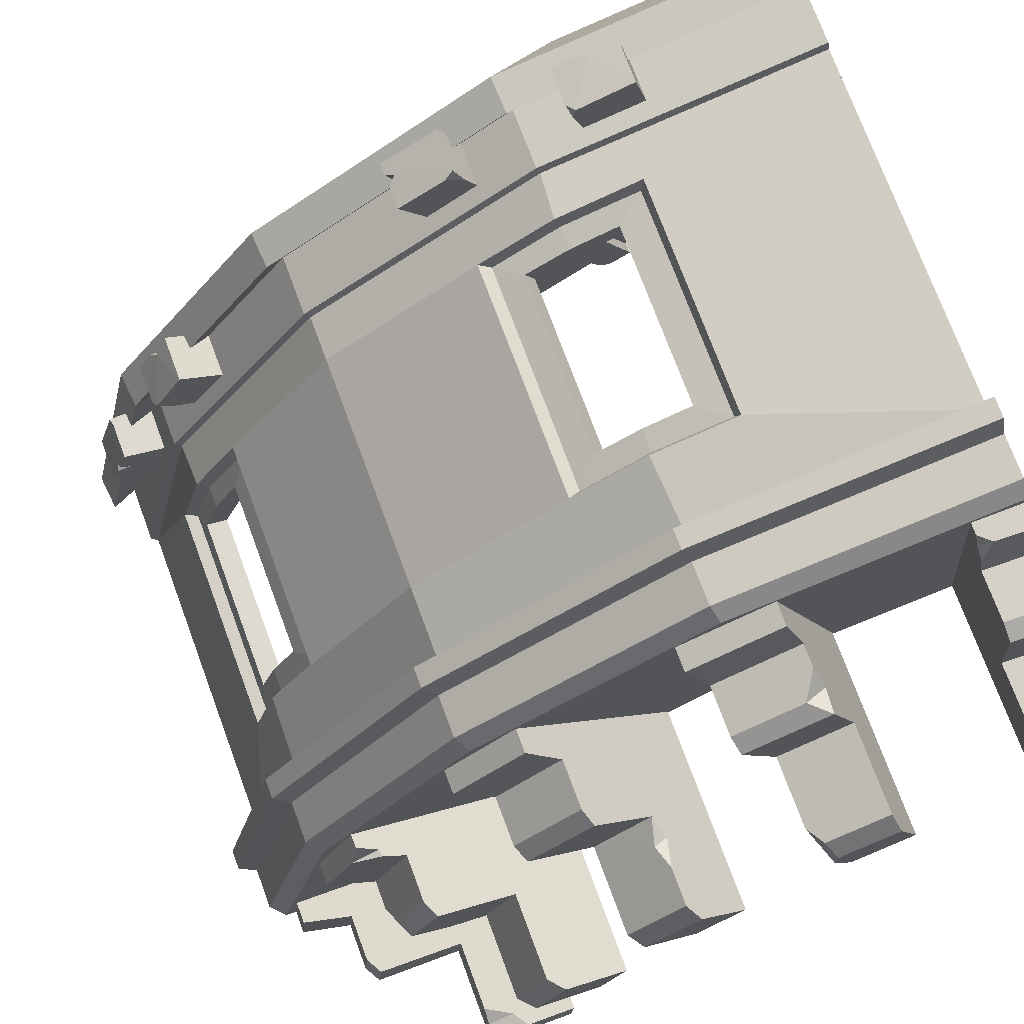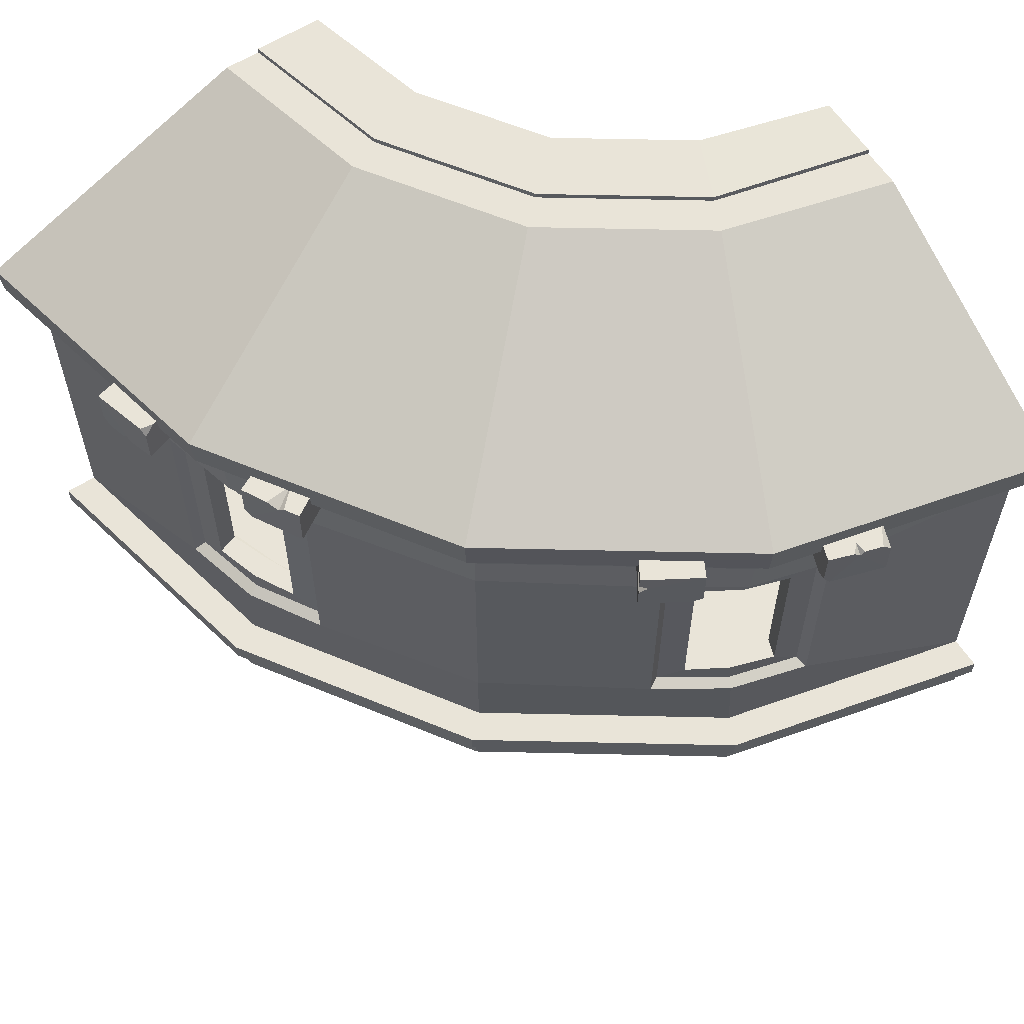
<metadata>
{"format":"obj","ext":"obj","renderer":"f3d","projection":"perspective","resolution":1024,"background":"white","views":[{"elev":73.7,"azim":-20.3,"up":"+Z"},{"elev":60.4,"azim":-32.8,"up":"+Y"}]}
</metadata>
<code>
v 250 -6.207 427.9
v 250 -1.068 275
v 250 -1.068 438.3
v -188.3 -1.068 -0.003906
v -25 -1.068 -0.003906
v -177.9 -6.207 -0.003906
v 250 10.7 438.3
v 250 10.7 225
v 25 10.7 -0.003906
v -188.3 10.7 -0.003906
v 250 -1.068 225
v 25 -1.068 -0.003906
v -177.9 -30.55 -0.003906
v 250 -30.55 427.9
v -170 -38.99 -0.003906
v -25 -38.99 0
v 250 -38.99 275
v 250 -38.99 420
v -56.18 0 306.3
v -56.18 11.77 306.3
v 94.66 11.77 155.4
v 94.66 0 155.4
v 59.3 0 190.8
v 59.3 -37.92 190.8
v -43.21 -37.92 293.3
v -48.79 -29.49 298.9
v -48.79 -5.138 298.9
v -141.5 -5.138 162
v -141.5 -29.49 162
v -134.2 -37.92 158.9
v -0.9922 -37.92 101.8
v -0.9922 0 101.8
v 44.96 0 82.04
v 44.96 11.77 82.04
v -151.1 11.77 166.1
v -151.1 0 166.1
v 83.98 0 401.2
v 83.98 11.77 401.2
v 168.1 11.77 205.1
v 168.1 0 205.1
v 148.3 0 251.1
v 148.3 -37.92 251.1
v 91.2 -37.92 384.3
v 88.1 -29.49 391.6
v 88.1 -5.138 391.6
v 250 -58.7 384.4
v 250 -38.99 275
v 250 -52.71 413.3
v 227.9 -51.64 411.1
v 234.1 -37.92 272.9
v 224 -57.63 381.8
v 250 -38.99 413.3
v 221.3 -37.92 410.6
v 224 -86.02 381.8
v 250 -87.09 384.4
v 224.5 -95.85 376.2
v 250 -96.92 378.8
v 229.3 -95.85 324.6
v 250 -96.92 326.9
v 230.2 -156.2 315.4
v 250 -157.2 317.6
v 234.1 -156.2 272.9
v 250 -157.2 275
v 229.3 -147.4 324.6
v 250 -148.5 326.9
v 130.2 -57.63 361.4
v 166.4 -37.92 258.1
v 120.6 -51.64 388.6
v 67.87 -51.64 366
v 130.9 -37.92 242.9
v 81.01 -57.63 340.3
v 120.6 -37.92 388.6
v 67.87 -37.92 366
v 81.01 -86.02 340.3
v 120.6 -86.02 357.9
v 83.58 -95.85 335.3
v 132 -95.85 356
v 107.2 -95.85 289.1
v 149.2 -95.85 307.1
v 118.4 -156.2 284.3
v 152.2 -156.2 298.4
v 130.9 -156.2 242.9
v 166.4 -156.2 258.1
v 113.5 -147.4 292.2
v 149.2 -147.4 307.1
v 1.5 -57.63 286.4
v 73.44 -37.92 204
v -17.46 -51.64 308.2
v -58.05 -51.64 267.6
v 46.12 -37.92 176.7
v -36.32 -57.63 248.6
v -17.46 -37.92 308.2
v -58.05 -37.92 267.6
v -36.32 -86.02 248.6
v 1.5 -86.02 286.4
v -32.07 -95.85 244.9
v 5.211 -95.85 282.2
v 7.023 -95.85 210.8
v 39.32 -95.85 243.1
v 13.98 -156.2 204.7
v 45.4 -156.2 236.1
v 46.12 -156.2 176.7
v 73.44 -156.2 204
v 7.023 -147.4 210.8
v 39.32 -147.4 243.1
v -90.16 -57.63 169.1
v 7.234 -37.92 119.3
v -120.9 -51.64 172
v -138.5 -51.64 129.5
v -7.996 -37.92 83.75
v -111.2 -57.63 120
v -115.8 -37.92 182.3
v -138.5 -37.92 129.5
v -107.2 -86.02 131
v -90.16 -86.02 169.1
v -102.6 -95.85 127.2
v -85.14 -95.85 166.5
v -56.96 -95.85 100.9
v -38.96 -95.85 142.9
v -48.24 -156.2 97.87
v -30.73 -156.2 138.7
v -7.996 -156.2 83.75
v 7.234 -156.2 119.3
v -56.96 -147.4 100.9
v -38.96 -147.4 142.9
v -131.7 -57.63 26.15
v -22.8 -37.92 16
v -160.5 -51.64 28.82
v -163.3 -52.71 0
v -25 -38.99 0
v -134.4 -58.7 0
v -160.5 -37.92 28.82
v -163.3 -38.99 0
v -134.4 -87.09 0
v -131.7 -86.02 26.15
v -128.8 -96.92 0
v -126.1 -95.85 25.63
v -76.89 -96.92 0
v -74.46 -95.85 20.82
v -67.65 -157.2 0
v -59.21 -146.6 19.39
v -25 -157.2 0
v -22.8 -156.2 16
v -76.89 -148.5 0
v -111.2 -74.93 120
v -100.9 -81.18 116.3
v -79.59 -95.85 108.9
v -115.8 -45.95 182.3
v -103.3 -54.58 175.8
v -104 -50.32 176.2
v -74.46 -138.1 20.82
v -52.65 -156.2 18.79
v -65.68 -156.2 15.05
v -74.93 -147.4 15.21
v 107.2 -136.5 289.1
v 118.6 -156.2 266.7
v 130.2 -70.73 361.4
v 134.3 -80.49 349.5
v 221.3 -45.49 410.6
v 222.2 -48.53 401.4
v 222.9 -55.2 393.5
v 39.32 -125.4 243.1
v 35.27 -111.4 239.5
v 43.59 -108.5 238.2
v 42.3 259.3 45.61
v 47.75 259.3 63.66
v 42.3 232.4 45.61
v 47.75 236.7 63.66
v -178.5 237.1 102.3
v -167.6 232.4 138.6
v -178.5 259.3 102.3
v -167.6 254.3 138.6
v -177.2 232.4 107.4
v -162.9 232.4 98.27
v -168.8 259.3 135
v -160.9 259.3 136.3
v 47.1 232.4 61.77
v 36.06 232.4 67.73
v 43.57 259.3 50.31
v 45.13 259.3 55.66
v 44.08 255.6 52.13
v 29.4 259.3 56.52
v -174.2 232.4 117.8
v -172.5 232.4 123.6
v -166.8 232.4 118.9
v -173.5 235.6 120.4
v -28.73 232.4 63.84
v -63.09 232.4 72.66
v -44.29 232.4 72.41
v -44.98 236.6 68.02
v -101.4 259.3 115.6
v -71.92 259.3 105.3
v -91.18 253.3 112
v -91.76 259.3 108.2
v -146.8 259.3 94.13
v -125 259.3 88.55
v -138.9 255.3 92.13
v -138.7 259.3 95.25
v -121.1 259.3 234.1
v -140.2 259.3 201.4
v -121.1 232.4 234.1
v -140.2 236.7 201.4
v 70.82 237.1 111.1
v 61.33 232.4 94.86
v 70.82 259.3 111.1
v 61.33 254.3 94.86
v 69.43 232.4 108.9
v 57.21 232.4 119.9
v 62.21 259.3 96.51
v 55.06 259.3 98.16
v -138.3 232.4 204.9
v -129.3 232.4 195.6
v -126.3 259.3 225.8
v -132 259.3 216.2
v -128.3 255.6 222.6
v -115.3 259.3 214.5
v 66.62 232.4 104.3
v 65.11 232.4 101.7
v 59.89 232.4 106.4
v 65.96 235.6 103.2
v -59.38 232.4 194.6
v -29.52 232.4 175.4
v -47.58 232.4 181
v -45.26 236.6 185.5
v -0.5938 259.3 127.6
v -28.21 259.3 142.2
v -10.18 253.3 132.6
v -9.305 259.3 135.7
v 43.21 259.3 128.8
v 24.28 259.3 141
v 36.42 255.3 133.2
v 35.86 259.3 131.2
v 16.33 259.6 371.5
v 16.33 232.1 371.5
v 48.35 259.6 390.1
v 43.1 232.1 387.3
v 152.2 259.6 187.2
v 155.1 232.1 188.7
v 139.1 259.6 179.4
v 142.1 232.1 181.2
v 155.1 255.8 188.7
v 147.5 259.6 203
v 139.1 234.8 179.4
v 135.3 232.1 185.4
v 48.35 235 390.1
v 54.14 232.1 379.2
v 16.33 252.5 371.5
v 16.33 244.4 371.5
v 20.69 249.8 374.2
v 24.58 249.6 358.6
v 155.1 247.9 188.7
v 155.1 243.5 188.7
v 151.8 245.6 194.7
v 153.1 246 187.6
v 82.67 259.6 325.3
v 99.27 259.6 294
v 90.74 255 310.1
v 86.41 259.6 308.3
v 101.4 232.1 238.4
v 84.59 232.1 264.7
v 100.3 232.1 250.5
v 95.21 235.4 248.1
v 121.5 259.6 207
v 109.4 259.6 226
v 119.9 259.6 215.5
v 117.4 257.2 213.3
v 204.5 232.4 207.8
v 186.4 232.4 202.3
v 204.5 259.3 207.8
v 186.4 255 202.3
v 147.8 254.6 428.6
v 111.5 259.3 417.7
v 147.8 232.4 428.6
v 111.5 237.5 417.7
v 142.7 259.3 427.3
v 151.8 259.3 413
v 115.1 232.4 418.9
v 113.8 232.4 411
v 188.3 259.3 203
v 182.4 259.3 214
v 199.8 232.4 206.5
v 194.4 232.4 205
v 198 236.2 206
v 193.6 232.4 220.7
v 132.2 259.3 424.3
v 126.5 259.3 422.6
v 131.2 259.3 416.9
v 129.7 256.1 423.6
v 186.3 259.3 278.8
v 177.4 259.3 313.2
v 177.7 259.3 294.4
v 182.1 255.1 295.1
v 134.5 232.4 351.5
v 144.8 232.4 322
v 138.1 238.5 341.3
v 141.9 232.4 341.9
v 156 232.4 396.8
v 161.5 232.4 375.1
v 158 236.4 389
v 154.8 232.4 388.8
v 250 10.7 418.6
v 250 256.7 422.6
v 250 347.8 275
v -172.6 256.7 -0.003906
v -25 347.8 -0.003906
v -168.6 10.7 -0.003906
v 0 347.8 -0.003906
v 250 347.8 250
v 250 270.6 386.4
v 250 315.7 275
v -25 315.7 -0.003906
v -136.4 270.6 -0.003906
v -140.4 10.7 -0.003906
v 250 10.7 390.4
v 250 315.7 250
v 0 315.7 -0.003906
v -190.2 271.3 -0.003906
v 250 271.3 440.2
v 250 221.3 422.6
v 250 221.3 386.4
v -136.4 221.3 -0.003906
v -172.6 221.3 -0.003906
v 250 219.4 418.6
v 250.5 220.4 390.4
v -140.4 219.4 -0.003906
v -168.6 219.4 -0.003906
v 250 250 437.9
v -187.9 250 -0.003906
v -122.4 194 105.2
v -122.4 56.81 105.2
v 144.9 194 372.5
v 144.9 56.81 372.5
v -145.4 56.81 111.3
v 138.8 56.81 395.2
v 138.8 194 395.2
v -145.4 194 111.3
v -105.4 56.81 203.3
v -105.4 194 203.3
v 46.77 194 355.2
v 46.77 56.81 355.2
v -84.96 56.81 191.1
v -84.96 194 191.1
v 59.01 194 335.1
v 59.01 56.81 335.1
v 53.87 191.3 351.4
v 53.87 59.47 351.4
v 59.12 59.47 343
v 59.12 191.3 343
v 136.7 59.47 387.4
v 139.1 59.47 377.8
v 136.7 191.3 387.4
v 139.1 191.3 377.8
v -138 60.19 112.2
v -101 60.19 197.3
v -92.27 60.19 192
v -128 60.19 109.9
v -101 190.6 197.3
v -92.27 190.6 192
v -138 190.6 112.2
v -128 190.6 109.9
v 67.2 177.8 361.6
v 67.2 73.03 361.6
v 73.16 73.03 350.6
v 73.16 177.8 350.6
v 119.8 73.03 384.5
v 123.9 73.03 372.7
v 119.8 177.8 384.5
v 123.9 177.8 372.7
v -134.6 73.03 130.2
v -111.7 73.03 182.8
v -100.5 73.03 176.9
v -122.6 73.03 126.2
v -111.7 177.8 182.8
v -100.5 177.8 176.9
v -134.6 177.8 130.2
v -122.6 177.8 126.2
v -42.23 220.4 292.3
v -45.07 222.3 295.2
v -45.07 257.7 295.2
v -55.89 251 306
v -57.49 272.3 307.6
v 59.3 348.9 190.8
v 76.98 348.9 173.1
v 76.98 316.8 173.1
v 59.3 316.8 190.8
v -19.45 271.6 269.5
v -19.45 222.3 269.5
v -22.3 220.4 272.4
v -42.23 56.81 292.3
v -42.23 194 292.3
v -42.23 11.77 292.3
v -22.3 56.81 272.4
v -22.3 194 272.4
v -22.3 11.77 272.4
v 91.75 220.4 383.1
v 90.16 222.3 386.8
v 90.16 257.7 386.8
v 84.14 251 400.8
v 83.24 272.3 402.9
v 148.3 348.9 251.1
v 158.2 348.9 228.1
v 158.2 316.8 228.1
v 148.3 316.8 251.1
v 104.4 271.6 353.4
v 104.4 222.3 353.4
v 102.9 220.4 357.1
v -107 220.4 147.2
v -103.3 222.3 145.6
v -103.3 271.6 145.6
v -0.9922 316.8 101.8
v 21.98 316.8 91.9
v 21.98 348.9 91.9
v -0.9922 348.9 101.8
v -152.8 272.3 166.9
v -150.7 251 166
v -136.7 257.7 159.9
v -136.7 222.3 159.9
v -133 220.4 158.3
v -132 194 160.5
v -125.8 190.6 157.8
v -125.8 177.8 157.8
v -112.4 177.8 151.9
v -112.4 190.6 151.9
v -106.2 194 149.2
v 100.9 194 356.3
v 98.16 191.3 362.5
v 98.16 177.8 362.5
v 92.34 177.8 375.9
v 92.34 191.3 375.9
v 89.62 194 382.1
v -106.2 56.81 149.2
v -112.4 60.19 151.9
v -112.4 73.03 151.9
v -125.8 73.03 157.8
v -125.8 60.19 157.8
v -132 56.81 160.5
v 89.62 56.81 382.1
v 92.34 59.47 375.9
v 92.34 73.03 375.9
v 98.16 73.03 362.5
v 98.16 59.47 362.5
v 100.9 56.81 356.3
v 91.75 11.77 383.1
v -133 11.77 158.3
v 102.9 11.77 357.1
v -107 11.77 147.2
v 250 236.8 277.4
v 250 236.8 221.6
v 250 252.8 277.4
v 250 252.8 221.6
v -27.44 252.8 0
v 28.39 252.8 0
v -23.98 236.8 0
v 28.39 236.8 0
v 250 312.9 254
v 250 312.9 213.5
v 250 351 251.4
v 250 351 213.5
v -4.035 351 0
v 36.49 351 0
v -4.035 312.9 0
v 36.49 312.9 0
v 74.14 352.1 176
v 102.8 352.1 147.3
v 102.8 314 147.3
v 74.14 314 176
v 57.59 253.9 192.5
v 97.07 253.9 153
v 97.07 237.8 153
v 57.59 237.8 192.5
v -3.223 237.8 102.7
v 48.09 237.8 80.72
v 48.09 253.9 80.72
v -3.223 253.9 102.7
v 18.28 314 93.51
v 55.53 314 77.53
v 55.53 352.1 77.53
v 18.28 352.1 93.51
v 147.4 253.9 253.3
v 169.4 253.9 202
v 169.4 237.8 202
v 147.4 237.8 253.3
v 156.6 352.1 231.8
v 172.6 352.1 194.6
v 172.6 314 194.6
v 156.6 314 231.8
v 250.8 331.8 275
v 250.8 331.8 250
v 251.1 332 252.7
v 251.1 332 213.5
v 250.8 244.8 277.4
v 250.8 244.8 221.6
v -25 331.8 -0.8457
v 0 331.8 -0.8457
v -4.035 332 -1.867
v 36.49 332 -1.867
v 28.39 244.8 -0.8418
v -25.71 244.8 -0.8418
v 146.2 11.45 366.9
v 63.49 11.77 330.5
v -80.74 11.77 186.1
v -117.4 11.44 101.7
v 145.8 220.4 366.8
v 63.05 220.4 330.2
v -78.17 220.4 189.9
v -117.2 220.1 102.2
f 1 2 3
f 20 21 34 35
f 4 5 6
f 30 31 24 25
f 3 2 8 7
f 21 22 33 34
f 5 4 10 9
f 22 23 32 33
f 5 9 12
f 8 2 11
f 6 5 13
f 2 1 14
f 27 28 29 26
f 13 5 16 15
f 31 32 23 24
f 2 14 18 17
f 39 40 22 21
f 40 41 23 22
f 24 23 41 42
f 43 44 26 25
f 44 45 27 26
f 35 36 19 20
f 36 28 27 19
f 19 27 45 37
f 19 37 38 20
f 25 26 29 30
f 42 43 25 24
f 21 20 38 39
f 29 28 6 13
f 30 29 13 15
f 15 16 31 30
f 5 32 31 16
f 33 32 5 12
f 34 33 12 9
f 35 34 9 10
f 4 36 35 10
f 6 28 36 4
f 38 37 3 7
f 39 38 7 8
f 11 40 39 8
f 2 41 40 11
f 42 41 2 17
f 17 18 43 42
f 14 44 43 18
f 1 45 44 14
f 37 45 1 3
f 46 47 48
f 49 160 161
f 56 58 59 57
f 48 47 52
f 159 160 49
f 51 50 54
f 47 46 55
f 46 51 54 55
f 54 50 58 56
f 47 55 57 59
f 55 54 56 57
f 61 60 62 63
f 59 58 64 65
f 58 50 62 60 64
f 47 59 65 61 63
f 65 64 60 61
f 66 67 68
f 69 70 71
f 76 78 79 77
f 71 66 68 69
f 68 67 72
f 70 69 73
f 69 68 72 73
f 71 70 74
f 67 66 157 158
f 66 71 74 75 157
f 74 70 78 76
f 67 158 77 79
f 77 75 74 76
f 81 80 156 82 83
f 79 78 155 84 85
f 78 70 82 156 155
f 67 79 85 81 83
f 85 84 80 81
f 86 87 88
f 89 90 91
f 96 98 99 97
f 91 86 88 89
f 88 87 92
f 90 89 93
f 89 88 92 93
f 91 90 94
f 87 86 95
f 86 91 94 95
f 94 90 98 96
f 87 95 97 99
f 95 94 96 97
f 101 100 102 103
f 99 98 163
f 98 90 102 100 104
f 87 99 164
f 105 104 100 101
f 149 150 108
f 109 110 111
f 108 150 148
f 110 109 113
f 145 146 114
f 107 106 115
f 114 146 147 116
f 107 115 117 119
f 121 120 122 123
f 119 118 124 125
f 118 110 122 120 124
f 107 119 125 121 123
f 125 124 120 121
f 126 127 128
f 129 130 131
f 136 138 139 137
f 131 126 128 129
f 128 127 132
f 130 129 133
f 129 128 132 133
f 131 130 134
f 127 126 135
f 126 131 134 135
f 134 130 138 136
f 127 135 137 139
f 135 134 136 137
f 152 153 140 142 143
f 139 138 144 154 151
f 138 130 142 140 144
f 127 139 151 141
f 153 154 144 140
f 111 110 146 145
f 147 146 110 118
f 116 147 118 119 117
f 115 114 116 117
f 106 111 145 114 115
f 109 108 148 112 113
f 111 106 149 108 109
f 106 107 150 149
f 148 150 107 112
f 141 153 152
f 141 154 153
f 151 154 141
f 155 156 80 84
f 158 157 75
f 77 158 75
f 50 160 159 53
f 161 160 50 51
f 51 46 48 49 161
f 159 49 48 52 53
f 163 164 99
f 163 98 104 105 162
f 162 164 163
f 103 164 162 105 101
f 87 164 103
f 127 141 152 143
f 177 181 180 166 168
f 167 177 178 189 187
f 171 186 175
f 171 175 198 195
f 170 193 191 176 172
f 174 197 190 188
f 174 173 169
f 176 175 172
f 178 177 168
f 179 182 181
f 186 185 184
f 183 185 186
f 181 182 180
f 190 189 188
f 187 189 190
f 192 194 193
f 193 194 191
f 195 198 197
f 197 198 196
f 189 185 174 188
f 189 178 170 184 185
f 198 194 182 196
f 198 175 176 191 194
f 182 194 192 166 180
f 196 182 179 165
f 171 195 197 174 169
f 190 165 167 187
f 190 197 196 165
f 169 173 183 186 171
f 175 186 184 170 172
f 166 192 193 178 168
f 178 193 170
f 165 179 181 167
f 167 181 177
f 174 185 183 173
f 211 215 214 200 202
f 201 211 212 223 221
f 205 220 209
f 205 209 232 229
f 204 227 225 210 206
f 208 231 224 222
f 208 207 203
f 210 209 206
f 212 211 202
f 213 216 215
f 220 219 218
f 217 219 220
f 215 216 214
f 224 223 222
f 221 223 224
f 226 228 227
f 227 228 225
f 229 232 231
f 231 232 230
f 223 219 208 222
f 223 212 204 218 219
f 232 228 216 230
f 232 209 210 225 228
f 216 228 226 200 214
f 230 216 213 199
f 205 229 231 208 203
f 224 199 201 221
f 224 231 230 199
f 203 207 217 220 205
f 209 220 218 204 206
f 200 226 227 212 202
f 212 227 204
f 199 213 215 201
f 201 215 211
f 208 219 217 207
f 245 249 248 234 236
f 235 245 246 257 255
f 239 254 243
f 239 243 266 263
f 238 261 259 244 240
f 242 265 258 256
f 242 241 237
f 244 243 240
f 246 245 236
f 247 250 249
f 254 253 252
f 251 253 254
f 249 250 248
f 258 257 256
f 255 257 258
f 260 262 261
f 261 262 259
f 263 266 265
f 265 266 264
f 257 253 242 256
f 257 246 238 252 253
f 266 262 250 264
f 266 243 244 259 262
f 250 262 260 234 248
f 264 250 247 233
f 239 263 265 242 237
f 258 233 235 255
f 258 265 264 233
f 237 241 251 254 239
f 243 254 252 238 240
f 234 260 261 246 236
f 246 261 238
f 233 247 249 235
f 235 249 245
f 242 253 251 241
f 279 283 282 268 270
f 269 279 280 291 289
f 273 288 277
f 273 277 300 297
f 272 295 293 278 274
f 276 299 292 290
f 276 275 271
f 278 277 274
f 280 279 270
f 281 284 283
f 288 287 286
f 285 287 288
f 283 284 282
f 292 291 290
f 289 291 292
f 294 296 295
f 295 296 293
f 297 300 299
f 299 300 298
f 291 287 276 290
f 291 280 272 286 287
f 300 296 284 298
f 300 277 278 293 296
f 284 296 294 268 282
f 298 284 281 267
f 273 297 299 276 271
f 292 267 269 289
f 292 299 298 267
f 271 275 285 288 273
f 277 288 286 272 274
f 268 294 295 280 270
f 280 295 272
f 267 281 283 269
f 269 283 279
f 276 287 285 275
f 385 386 409 410
f 386 387 408 409
f 410 411 384 385
f 413 414 381 382
f 416 417 378 379
f 412 413 382 383
f 318 309 487 303
f 312 493 311
f 306 313 502 446 501 394 500 445 499 314 301 443 391 444
f 319 320 309 302
f 304 312 321 322
f 303 487 488 308
f 383 384 411 412
f 493 494 316 311
f 317 312 304
f 380 381 414 415
f 302 309 318
f 323 324 320 319
f 387 388 505 407 408
f 322 321 325 326
f 417 418 377 378
f 301 314 324 323
f 344 392 393 343
f 326 325 313 306
f 302 318 327
f 317 304 328
f 415 416 379 380
f 313 325 329 330
f 407 505 342 424
f 324 314 332 331
f 330 502 313
f 334 443 301
f 301 323 335 334
f 323 395 335
f 326 306 333 336
f 389 390 338 337
f 361 362 363 364
f 362 439 440 363
f 365 367 368 366
f 427 428 361 364
f 433 434 370 371
f 370 373 374 371
f 373 421 422 374
f 375 369 372 376
f 339 340 346 345
f 344 343 348 347
f 340 437 438 346
f 441 442 344 347
f 334 335 351 349
f 331 332 350 352
f 429 430 339 345
f 343 425 426 348
f 435 436 337 354
f 341 431 432 355
f 337 338 357 354
f 342 341 355 358
f 338 419 420 357
f 423 424 342 358
f 336 333 353 359
f 330 329 360 356
f 345 346 362 361
f 347 348 364 363
f 346 438 439 362
f 440 441 347 363
f 349 351 367 365
f 352 350 366 368
f 428 429 345 361
f 348 426 427 364
f 434 435 354 370
f 355 432 433 371
f 354 357 373 370
f 358 355 371 374
f 357 420 421 373
f 422 423 358 374
f 359 353 369 375
f 356 360 376 372
f 378 377 395 396
f 379 378 396 397
f 380 379 397 398
f 398 399 381 380
f 382 381 399 400
f 383 382 400 401
f 401 402 384 383
f 385 384 402 403
f 403 404 386 385
f 404 405 387 386
f 405 406 504 388 387
f 340 339 390 389
f 336 418 326
f 337 444 391 389
f 393 392 341 342
f 388 504 343 393
f 344 500 394 392
f 396 395 323 319
f 397 396 319 302
f 398 397 302 327
f 327 318 399 398
f 400 399 318 303
f 401 400 303 308
f 308 488 315 402 401
f 403 402 315 310
f 309 404 403 310
f 320 405 404 309
f 324 503 406 405 320
f 408 407 506 325 321
f 409 408 321 312
f 410 409 312 311
f 311 316 411 410
f 412 411 316 494 307
f 305 413 412 307
f 317 414 413 305
f 415 414 317 328
f 304 416 415 328
f 322 417 416 304
f 326 418 417 322
f 420 419 336 359
f 421 420 359 375
f 422 421 375 376
f 360 423 422 376
f 329 424 423 360
f 426 425 331 352
f 427 426 352 368
f 367 428 427 368
f 351 429 428 367
f 335 430 429 351
f 432 431 330 356
f 433 432 356 372
f 369 434 433 372
f 353 435 434 369
f 333 436 435 353
f 438 437 334 349
f 439 438 349 365
f 440 439 365 366
f 350 441 440 366
f 332 442 441 350
f 389 391 443 340
f 306 444 333
f 390 377 418 338
f 339 395 377 390
f 331 503 324
f 332 499 445 442
f 341 501 446 431
f 329 506 407 424
f 491 492 450 449
f 467 468 473 474
f 451 452 497 498
f 471 472 469 470
f 468 469 472 473
f 474 471 470 467
f 489 490 458 457
f 463 464 477 478
f 495 496 462 461
f 475 476 465 466
f 464 465 476 477
f 478 475 466 463
f 483 484 464 463
f 484 485 465 464
f 466 465 485 486
f 463 466 486 483
f 479 480 468 467
f 480 481 469 468
f 470 469 481 482
f 467 470 482 479
f 453 454 472 471
f 473 472 454 497 452
f 474 473 452 451
f 453 471 474 451 498
f 461 462 476 475
f 477 476 462 496 460
f 478 477 460 459
f 461 475 478 459 495
f 449 450 480 479
f 448 481 480 450 492
f 482 481 448 447
f 479 482 447 491 449
f 457 458 484 483
f 456 485 484 458 490
f 486 485 456 455
f 483 486 455 489 457
f 142 130 127 143
f 62 50 47 63
f 82 70 67 83
f 102 90 87 103
f 122 110 107 123
f 487 309 310
f 488 487 310 315
f 455 456 490 489
f 447 448 492 491
f 305 493 312 317
f 307 494 493 305
f 459 460 496 495
f 498 497 454 453
f 430 395 339
f 335 395 430
f 437 443 334
f 340 443 437
f 436 444 337
f 333 444 436
f 419 418 336
f 338 418 419
f 314 499 332
f 445 500 344 442
f 394 501 341 392
f 330 431 446 502
f 406 503 331 425
f 343 504 406 425
f 342 505 388 393
f 325 506 329

</code>
